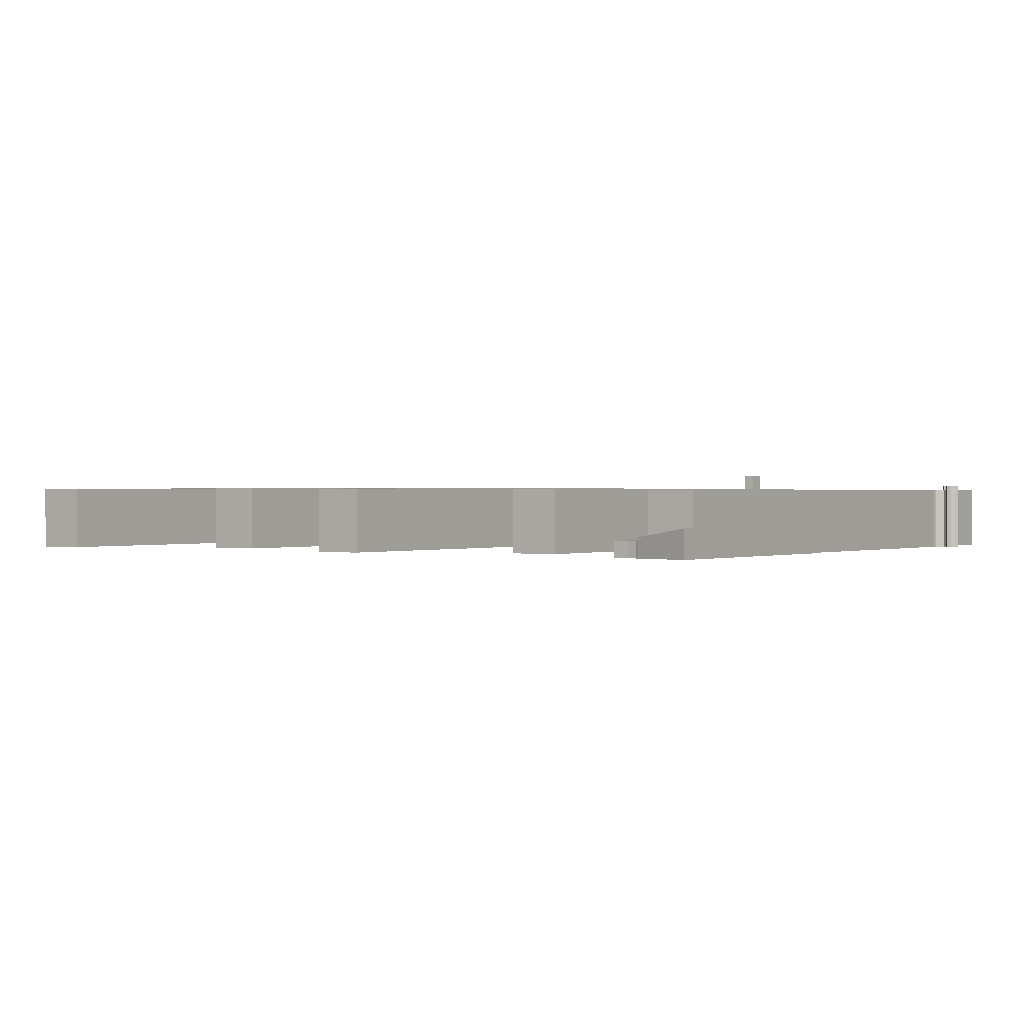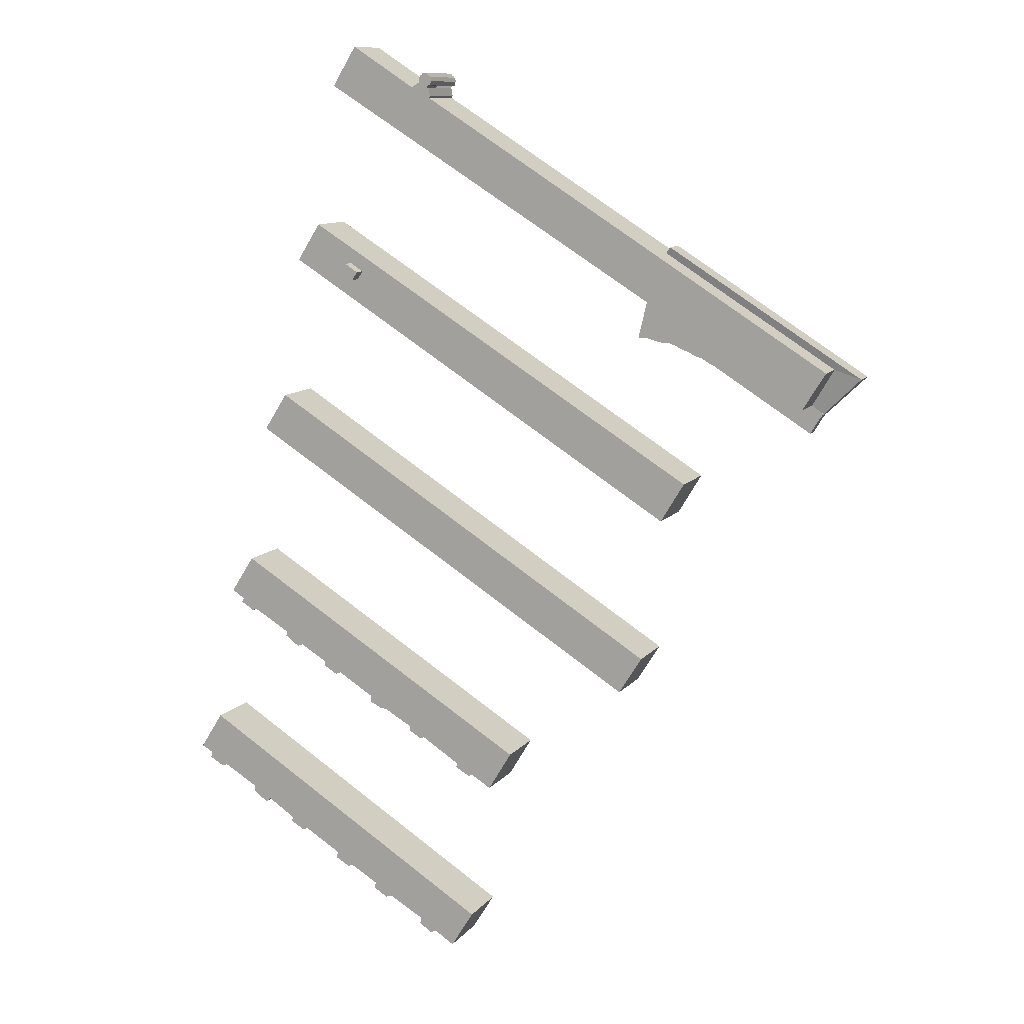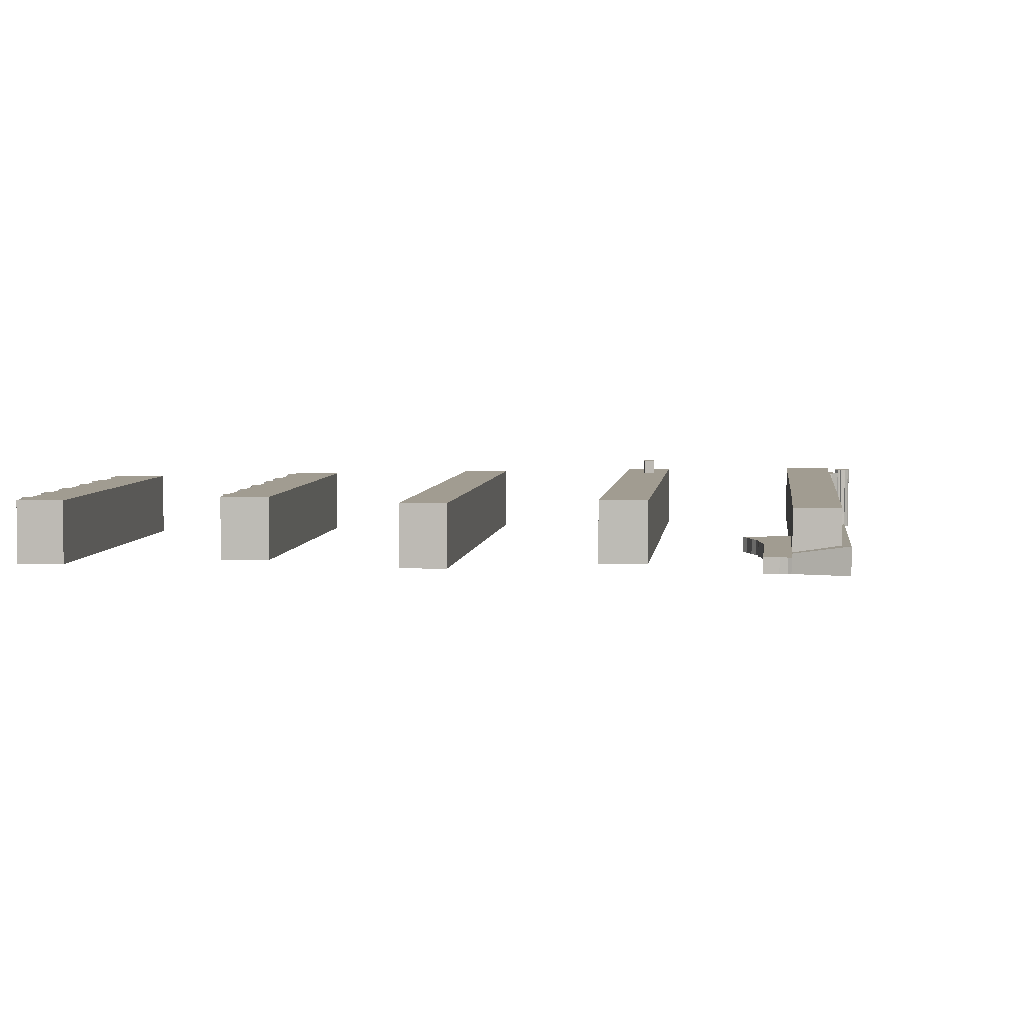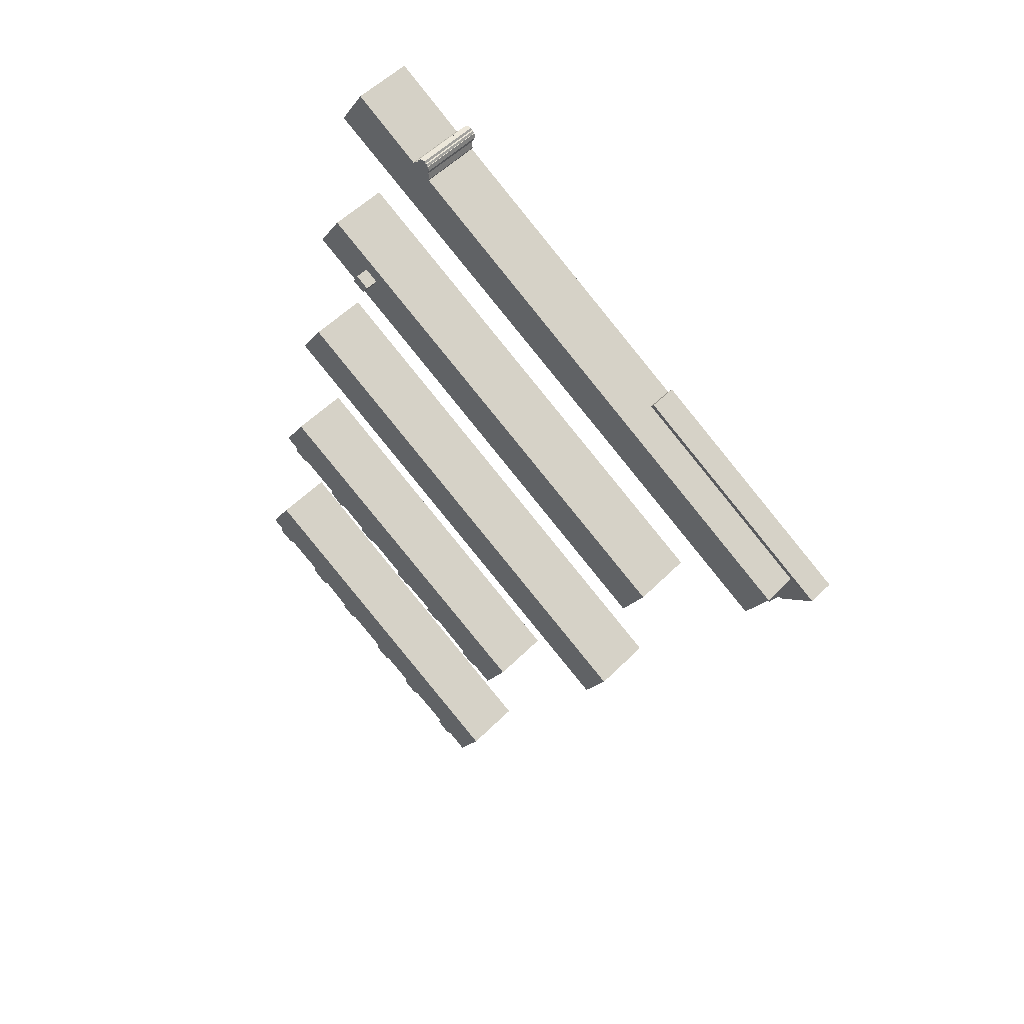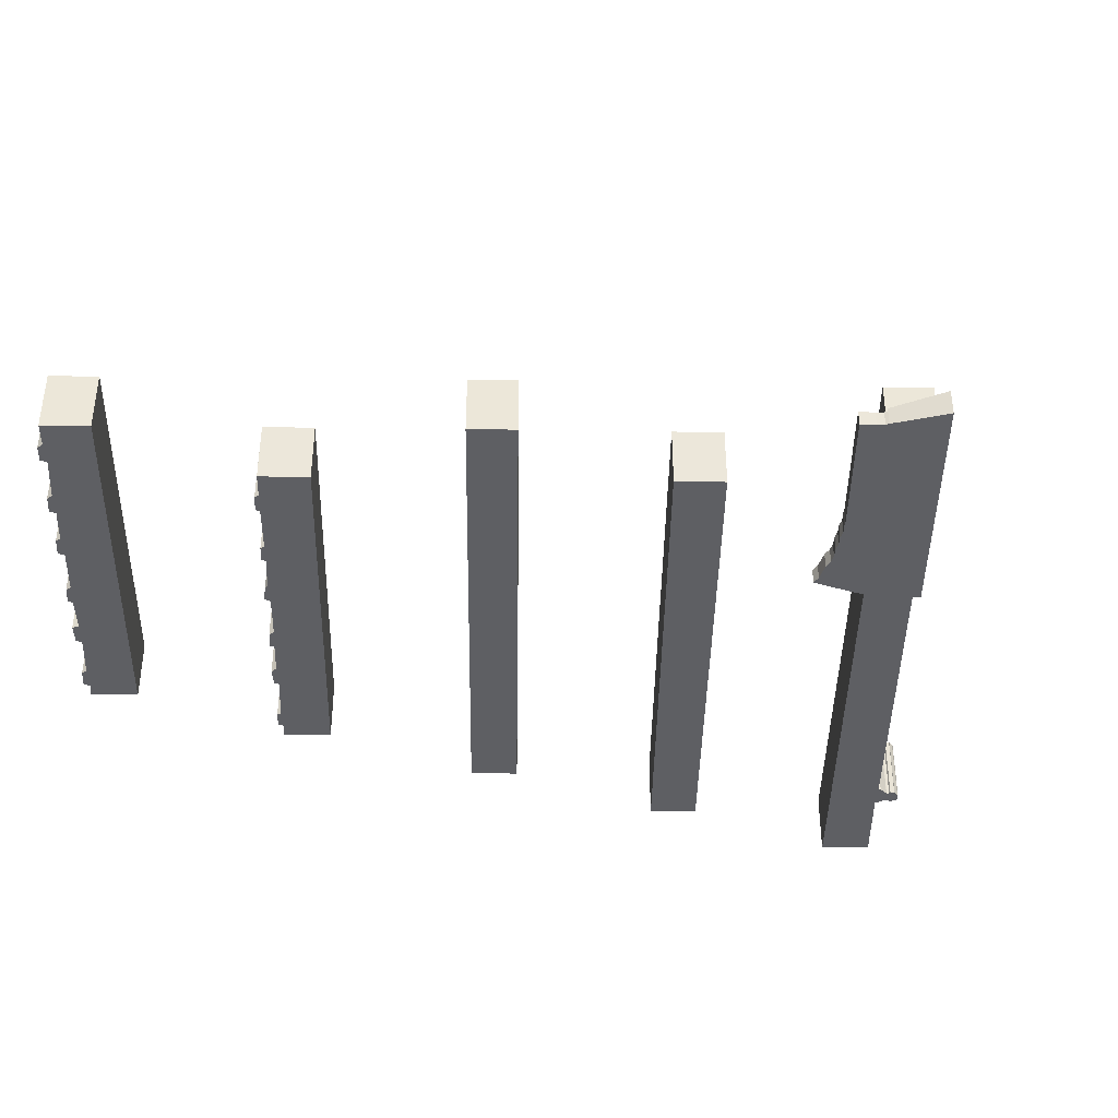
<metadata>
{"format":"obj","ext":"obj","renderer":"f3d","projection":"perspective","resolution":1024,"background":"white","views":[{"elev":0.6,"azim":91.9,"up":"+Z"},{"elev":10.5,"azim":22.1,"up":"+Y"},{"elev":4.5,"azim":64.3,"up":"+Z"},{"elev":50.3,"azim":41.9,"up":"+Y"},{"elev":-41.7,"azim":57.2,"up":"+Z"}]}
</metadata>
<code>
v -53.14 20.5 -7.324e-06
v 44.74 -40.5 -7.324e-06
v 50.36 -31.5 -7.324e-06
v -47.39 29.5 -7.324e-06
v -12.89 -56.5 -7.324e-06
v -9.636 -58.5 -7.324e-06
v -8.761 -58 -7.324e-06
v -12.64 -55.5 -7.324e-06
v 0.3639 -65 -7.324e-06
v 3.864 -67 -7.324e-06
v 4.739 -66.5 -7.324e-06
v 0.6139 -64 -7.324e-06
v -61.39 -26.5 -7.324e-06
v -58.14 -28.5 -7.324e-06
v -57.26 -28 -7.324e-06
v -60.89 -25.5 -7.324e-06
v -37.26 -41.5 -7.324e-06
v -33.89 -43.5 -7.324e-06
v -32.64 -43 -7.324e-06
v -37.01 -40.5 -7.324e-06
v -48.39 -34.5 -7.324e-06
v -45.01 -37 -7.324e-06
v -43.64 -36.5 -7.324e-06
v -48.01 -33.5 -7.324e-06
v -23.76 -48.5 -7.324e-06
v -19.64 -51.5 -7.324e-06
v 9.614 -69.5 -7.324e-06
v 15.36 -60 -7.324e-06
v -58.26 -14.5 -7.324e-06
v -64.01 -23.5 -7.324e-06
v -23.89 -50 -7.324e-06
v -20.76 -51.5 -7.324e-06
v -72.01 -70.5 -0.04
v -68.51 -72.5 -0.04
v -67.26 -72 -0.04
v -71.76 -69 -0.04
v -58.89 -78.5 -0.04
v -55.26 -81 -0.04
v -54.14 -80 -0.04
v -58.76 -77 -0.04
v -47.76 -85.5 -0.04
v -44.39 -87.5 -0.04
v -43.14 -87 -0.04
v -47.39 -84.5 -0.04
v -10.26 -109 -0.04
v -7.136 -111 -0.04
v -5.636 -110.5 -0.04
v -9.886 -107.5 -0.04
v -34.51 -94 -0.04
v -31.01 -96 -0.04
v -29.89 -95.5 -0.04
v -34.14 -92.5 -0.04
v -23.39 -101 -0.04
v -20.01 -103 -0.04
v -18.64 -102.5 -0.04
v -23.14 -99.5 -0.04
v -1.011 -113.5 -0.04
v 4.614 -104.5 -0.04
v -68.89 -58.5 -0.04
v -74.51 -67.5 -0.04
v -29.39 61.5 3.09
v -26.14 60 3.09
v -24.89 62 3.09
v -28.01 64 3.09
v 54.99 3.502 -0.06
v 60.74 13 -0.06
v -37.01 73.5 -0.06
v -42.76 64.5 -0.06
v -29.39 61.5 -0.06
v -26.14 60 -0.06
v -28.01 64 -0.06
v -24.89 62 -0.06
v -5.261 109 0.62
v -5.136 109 0.62
v -5.261 109.5 0.62
v -5.386 110 0.62
v -5.511 110 0.62
v -5.761 110.5 0.62
v -6.136 110.5 0.62
v -6.386 111 0.62
v -6.761 111 0.62
v -7.136 111 0.62
v -7.511 111 0.62
v -7.886 110.5 0.62
v -8.136 110.5 0.62
v -8.386 110 0.62
v -8.261 108.5 0.62
v -8.136 108 0.62
v -7.761 108 0.62
v -7.511 107.5 0.62
v -7.136 107.5 0.62
v -5.761 108 0.62
v -5.511 108 0.62
v -5.386 108.5 0.62
v -6.011 108 0.62
v -6.761 107.5 0.62
v -6.386 107.5 0.62
v -8.511 109.5 0.62
v -8.511 108.5 0.62
v 92.36 30.5 -9.945
v 101.7 39.5 -7.974
v 95.11 41.5 -8.423
v 89.49 32.5 -10.02
v 52.86 68 -8.416
v 53.86 69.5 -7.968
v 61.49 42.5 -10.81
v 63.11 41.5 -10.81
v 64.24 41 -10.81
v 88.99 25.5 -10.81
v 89.86 27 -10.81
v 91.74 30 -10.81
v 92.36 30.5 -10.81
v 89.49 32.5 -10.81
v 47.86 58.5 -10.81
v 45.11 47 -10.81
v 46.99 47 -10.81
v 48.86 46.5 -10.81
v 50.74 46 -10.81
v 52.61 46 -10.81
v 54.36 45.5 -10.81
v 56.24 44.5 -10.81
v 57.99 44 -10.81
v 59.74 43 -10.81
v 90.74 28.5 -10.81
v -7.511 107.5 -0.33
v -7.761 108 -0.33
v -8.136 108 -0.33
v -8.261 108.5 -0.33
v -8.511 108.5 -0.33
v -8.511 109 -0.33
v -10.26 108 -0.33
v -10.76 107.5 -0.33
v -6.261 105 -0.33
v -6.011 105.5 -0.33
v -7.136 107.5 -0.33
v -6.761 107.5 -0.33
v -6.386 107.5 -0.33
v 89.49 32.5 -0.33
v 95.11 41.5 -0.33
v 52.86 68 -0.33
v -26.39 117.5 -0.33
v -32.26 108 -0.33
v 47.86 58.5 -0.33
v -6.011 105.5 -14.33
v -6.386 107.5 -14.33
v -6.261 105 -14.33
v 52.86 68 -14.33
v -32.26 108 -14.33
v 47.86 58.5 -14.33
v -26.39 117.5 -14.33
v -10.76 107.5 -14.33
v -10.26 108 -14.33
v -8.511 109 -14.33
v 59.74 43 -14.33
v 61.49 42.5 -14.33
v 57.99 44 -14.33
v 56.24 44.5 -14.33
v 54.36 45.5 -14.33
v 52.61 46 -14.33
v 50.74 46 -14.33
v 48.86 46.5 -14.33
v 46.99 47 -14.33
v 45.11 47 -14.33
v 91.74 30 -14.33
v 92.36 30.5 -14.33
v 90.74 28.5 -14.33
v 89.86 27 -14.33
v 88.99 25.5 -14.33
v 63.11 41.5 -14.33
v 64.24 41 -14.33
v 53.86 69.5 -14.33
v 101.7 39.5 -14.33
v -5.386 108.5 -14.33
v -5.261 109 -14.33
v -5.511 108 -14.33
v -5.761 108 -14.33
v -6.011 108 -14.33
v -8.511 109 0.62
v -8.511 109.5 -14.33
v -8.386 110 -14.33
v -8.136 110.5 -14.33
v -7.886 110.5 -14.33
v -7.511 111 -14.33
v -7.136 111 -14.33
v -6.761 111 -14.33
v -6.386 111 -14.33
v -6.136 110.5 -14.33
v -5.761 110.5 -14.33
v -5.511 110 -14.33
v -5.386 110 -14.33
v -5.261 109.5 -14.33
v -5.136 109 -14.33
v -42.76 64.5 -14.33
v 54.99 3.502 -14.33
v -37.01 73.5 -14.33
v 60.74 13 -14.33
v -72.01 -70.5 -14.33
v -68.51 -72.5 -14.33
v -71.76 -69 -14.33
v -74.51 -67.5 -14.33
v -68.89 -58.5 -14.33
v 4.614 -104.5 -14.33
v -1.011 -113.5 -14.33
v -5.636 -110.5 -14.33
v -7.136 -111 -14.33
v -10.26 -109 -14.33
v -9.886 -107.5 -14.33
v -18.64 -102.5 -14.33
v -20.01 -103 -14.33
v -23.39 -101 -14.33
v -23.14 -99.5 -14.33
v -29.89 -95.5 -14.33
v -31.01 -96 -14.33
v -34.51 -94 -14.33
v -34.14 -92.5 -14.33
v -43.14 -87 -14.33
v -44.39 -87.5 -14.33
v -47.76 -85.5 -14.33
v -47.39 -84.5 -14.33
v -54.14 -80 -14.33
v -55.26 -81 -14.33
v -58.89 -78.5 -14.33
v -58.76 -77 -14.33
v -67.26 -72 -14.33
v -12.89 -56.5 -14.33
v -9.636 -58.5 -14.33
v -12.64 -55.5 -14.33
v -19.64 -51.5 -14.33
v -20.76 -51.5 -14.33
v -23.89 -50 -14.33
v -23.76 -48.5 -14.33
v -32.64 -43 -14.33
v -33.89 -43.5 -14.33
v -37.26 -41.5 -14.33
v -37.01 -40.5 -14.33
v -43.64 -36.5 -14.33
v -45.01 -37 -14.33
v -48.39 -34.5 -14.33
v -48.01 -33.5 -14.33
v -57.26 -28 -14.33
v -58.14 -28.5 -14.33
v -61.39 -26.5 -14.33
v -60.89 -25.5 -14.33
v -64.01 -23.5 -14.33
v -58.26 -14.5 -14.33
v 15.36 -60 -14.33
v 9.614 -69.5 -14.33
v 4.739 -66.5 -14.33
v 3.864 -67 -14.33
v 0.3639 -65 -14.33
v 0.6139 -64 -14.33
v -8.761 -58 -14.33
v -53.14 20.5 -14.33
v 44.74 -40.5 -14.33
v -47.39 29.5 -14.33
v 50.36 -31.5 -14.33
f 1 2 3
f 3 4 1
f 5 6 7
f 7 8 5
f 9 10 11
f 11 12 9
f 13 14 15
f 15 16 13
f 17 18 19
f 19 20 17
f 21 22 23
f 23 24 21
f 25 26 8
f 8 7 12
f 11 27 28
f 28 29 30
f 16 15 24
f 24 23 20
f 8 12 11
f 28 30 16
f 24 20 19
f 8 11 28
f 28 16 24
f 25 8 28
f 28 24 19
f 19 25 28
f 31 32 26
f 26 25 31
f 33 34 35
f 35 36 33
f 37 38 39
f 39 40 37
f 41 42 43
f 43 44 41
f 45 46 47
f 47 48 45
f 49 50 51
f 51 52 49
f 53 54 55
f 55 56 53
f 52 51 56
f 56 55 48
f 48 47 57
f 57 58 59
f 59 60 36
f 36 35 40
f 39 44 43
f 52 56 48
f 48 57 59
f 59 36 40
f 40 39 43
f 52 48 59
f 59 40 43
f 43 52 59
f 61 62 63
f 63 64 61
f 65 66 67
f 67 68 69
f 70 69 68
f 67 69 71
f 70 68 65
f 67 71 72
f 72 70 65
f 65 67 72
f 73 74 75
f 75 76 77
f 77 78 79
f 79 80 81
f 82 83 84
f 84 85 86
f 87 88 89
f 89 90 91
f 92 93 94
f 94 73 75
f 75 77 79
f 79 81 82
f 82 84 86
f 87 89 91
f 95 92 94
f 94 75 79
f 79 82 86
f 87 91 96
f 95 94 79
f 95 79 86
f 87 96 97
f 97 95 86
f 86 98 99
f 87 97 86
f 86 99 87
f 100 101 102
f 102 103 100
f 104 102 101
f 101 105 104
f 106 107 108
f 108 109 110
f 111 112 113
f 114 115 116
f 117 118 119
f 120 121 122
f 122 123 106
f 108 110 124
f 124 111 113
f 114 116 117
f 106 108 124
f 124 113 114
f 114 117 119
f 106 124 114
f 114 119 120
f 122 106 114
f 114 120 122
f 125 126 127
f 127 128 129
f 129 130 131
f 131 132 133
f 127 129 131
f 131 133 134
f 125 127 131
f 125 131 134
f 135 125 134
f 136 135 134
f 136 134 137
f 138 139 140
f 140 133 132
f 132 141 142
f 143 138 140
f 140 132 142
f 142 143 140
f 136 137 97
f 97 96 136
f 135 136 96
f 96 91 135
f 125 135 91
f 91 90 125
f 90 89 125
f 126 125 89
f 127 126 89
f 89 88 127
f 88 87 127
f 128 127 87
f 129 128 87
f 87 99 129
f 137 134 144
f 144 145 137
f 146 144 134
f 134 133 146
f 102 104 139
f 133 140 146
f 147 146 104
f 139 104 140
f 146 140 104
f 103 102 139
f 139 138 103
f 142 148 114
f 142 114 143
f 148 149 114
f 143 103 138
f 143 114 103
f 114 113 103
f 113 112 100
f 100 103 113
f 150 148 141
f 142 141 148
f 151 150 132
f 141 132 150
f 152 151 131
f 132 131 151
f 153 152 130
f 131 130 152
f 154 155 106
f 106 123 154
f 156 154 123
f 123 122 156
f 157 156 122
f 122 121 157
f 158 157 121
f 121 120 158
f 159 158 120
f 120 119 159
f 160 159 119
f 119 118 160
f 161 160 118
f 118 117 161
f 162 161 117
f 117 116 162
f 163 162 116
f 116 115 163
f 149 163 114
f 115 114 163
f 164 165 112
f 112 111 164
f 166 164 111
f 111 124 166
f 167 166 124
f 124 110 167
f 168 167 110
f 110 109 168
f 155 169 107
f 107 106 155
f 169 170 108
f 108 107 169
f 170 168 109
f 109 108 170
f 171 147 105
f 104 105 147
f 172 171 101
f 105 101 171
f 165 172 101
f 101 100 112
f 112 165 101
f 173 174 73
f 73 94 173
f 175 173 94
f 94 93 175
f 176 175 93
f 93 92 176
f 177 176 92
f 92 95 177
f 178 98 153
f 179 153 98
f 180 179 86
f 98 86 179
f 181 180 85
f 86 85 180
f 182 181 84
f 85 84 181
f 183 182 83
f 84 83 182
f 184 183 82
f 83 82 183
f 185 184 81
f 82 81 184
f 186 185 80
f 81 80 185
f 80 79 187
f 187 186 80
f 188 187 78
f 79 78 187
f 78 77 189
f 189 188 78
f 190 189 76
f 77 76 189
f 76 75 191
f 191 190 76
f 75 74 192
f 192 191 75
f 174 192 74
f 74 73 174
f 69 70 62
f 62 61 69
f 71 69 64
f 61 64 69
f 72 71 63
f 64 63 71
f 70 72 63
f 63 62 70
f 193 194 65
f 65 68 193
f 195 193 67
f 68 67 193
f 196 195 66
f 67 66 195
f 194 196 66
f 66 65 194
f 197 198 34
f 34 33 197
f 199 197 36
f 33 36 197
f 200 199 36
f 36 60 200
f 201 200 59
f 60 59 200
f 202 201 58
f 59 58 201
f 203 202 58
f 58 57 203
f 204 203 57
f 57 47 204
f 205 204 47
f 47 46 205
f 206 205 46
f 46 45 206
f 207 206 48
f 45 48 206
f 208 207 48
f 48 55 208
f 209 208 55
f 55 54 209
f 210 209 54
f 54 53 210
f 211 210 56
f 53 56 210
f 212 211 56
f 56 51 212
f 213 212 51
f 51 50 213
f 214 213 50
f 50 49 214
f 215 214 52
f 49 52 214
f 216 215 52
f 52 43 216
f 217 216 43
f 43 42 217
f 218 217 42
f 42 41 218
f 219 218 44
f 41 44 218
f 220 219 44
f 44 39 220
f 221 220 39
f 39 38 221
f 222 221 38
f 38 37 222
f 223 222 40
f 37 40 222
f 224 223 40
f 40 35 224
f 198 224 35
f 35 34 198
f 225 226 6
f 6 5 225
f 227 225 8
f 5 8 225
f 228 227 8
f 8 26 228
f 229 228 26
f 26 32 229
f 230 229 32
f 32 31 230
f 231 230 25
f 31 25 230
f 232 231 25
f 25 19 232
f 233 232 19
f 19 18 233
f 234 233 18
f 18 17 234
f 235 234 20
f 17 20 234
f 236 235 20
f 20 23 236
f 237 236 23
f 23 22 237
f 238 237 22
f 22 21 238
f 239 238 24
f 21 24 238
f 240 239 24
f 24 15 240
f 241 240 15
f 15 14 241
f 242 241 14
f 14 13 242
f 243 242 16
f 13 16 242
f 244 243 16
f 16 30 244
f 245 244 29
f 30 29 244
f 246 245 28
f 29 28 245
f 247 246 28
f 28 27 247
f 248 247 27
f 27 11 248
f 249 248 11
f 11 10 249
f 250 249 10
f 10 9 250
f 251 250 12
f 9 12 250
f 252 251 12
f 12 7 252
f 226 252 7
f 7 6 226
f 253 254 2
f 2 1 253
f 255 253 4
f 1 4 253
f 256 255 3
f 4 3 255
f 254 256 3
f 3 2 254
f 176 175 173
f 174 192 191
f 191 190 189
f 189 188 187
f 187 186 185
f 184 183 182
f 182 181 180
f 151 150 148
f 149 163 162
f 161 160 159
f 158 157 156
f 156 154 155
f 155 169 170
f 170 168 167
f 164 165 172
f 172 171 147
f 146 144 145
f 177 176 173
f 173 174 191
f 191 189 187
f 187 185 184
f 184 182 180
f 151 148 149
f 149 162 161
f 170 167 166
f 164 172 147
f 177 173 191
f 191 187 184
f 152 151 149
f 149 161 159
f 155 170 166
f 166 164 147
f 145 177 191
f 191 184 180
f 149 159 158
f 155 166 147
f 145 191 180
f 149 158 156
f 156 155 147
f 146 145 180
f 149 156 147
f 149 147 146
f 152 149 146
f 180 179 153
f 153 152 146
f 146 180 153
f 194 193 196
f 195 196 193
f 214 215 213
f 210 211 209
f 206 207 205
f 203 204 202
f 201 202 200
f 197 199 198
f 222 223 221
f 218 219 217
f 213 215 212
f 209 211 208
f 205 207 204
f 200 202 199
f 198 199 224
f 221 223 220
f 217 219 216
f 212 215 211
f 208 211 207
f 204 207 202
f 199 202 224
f 219 220 216
f 211 215 207
f 224 202 223
f 220 223 216
f 207 215 202
f 223 202 216
f 215 216 202
f 230 231 229
f 225 227 226
f 250 251 249
f 247 248 246
f 245 246 244
f 242 243 241
f 238 239 237
f 234 235 233
f 229 231 228
f 226 227 252
f 249 251 248
f 244 246 243
f 241 243 240
f 237 239 236
f 233 235 232
f 228 231 227
f 252 227 251
f 248 251 246
f 243 246 240
f 236 239 235
f 251 227 246
f 240 246 239
f 235 239 232
f 227 231 246
f 239 246 232
f 231 232 246
f 254 253 256
f 255 256 253

</code>
